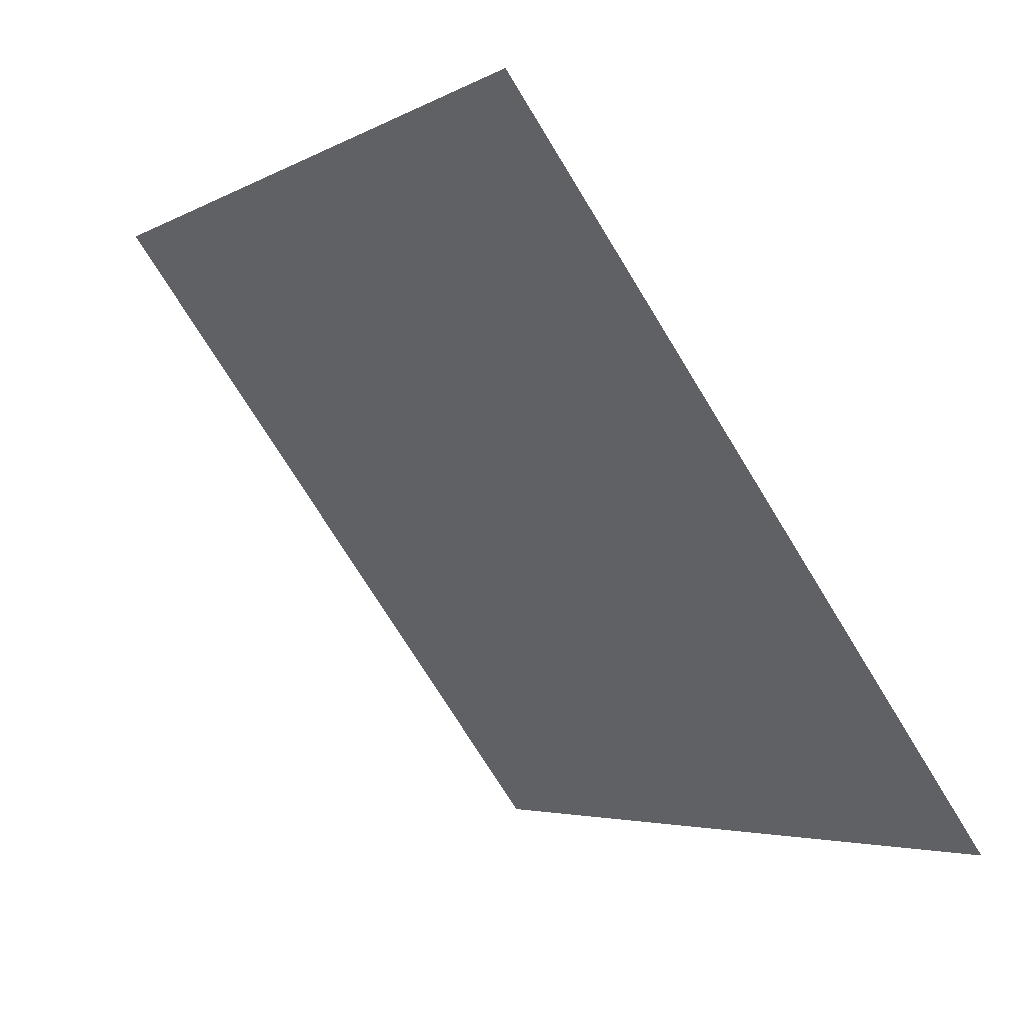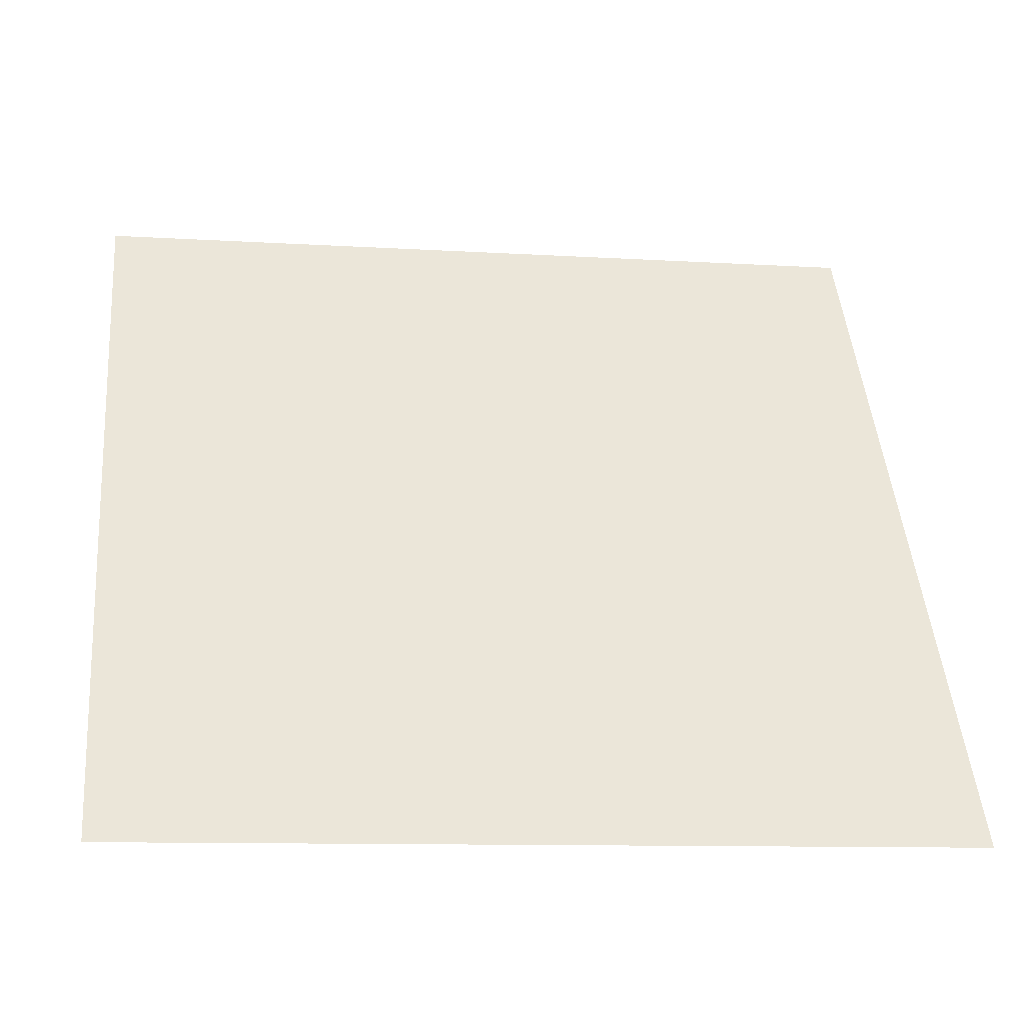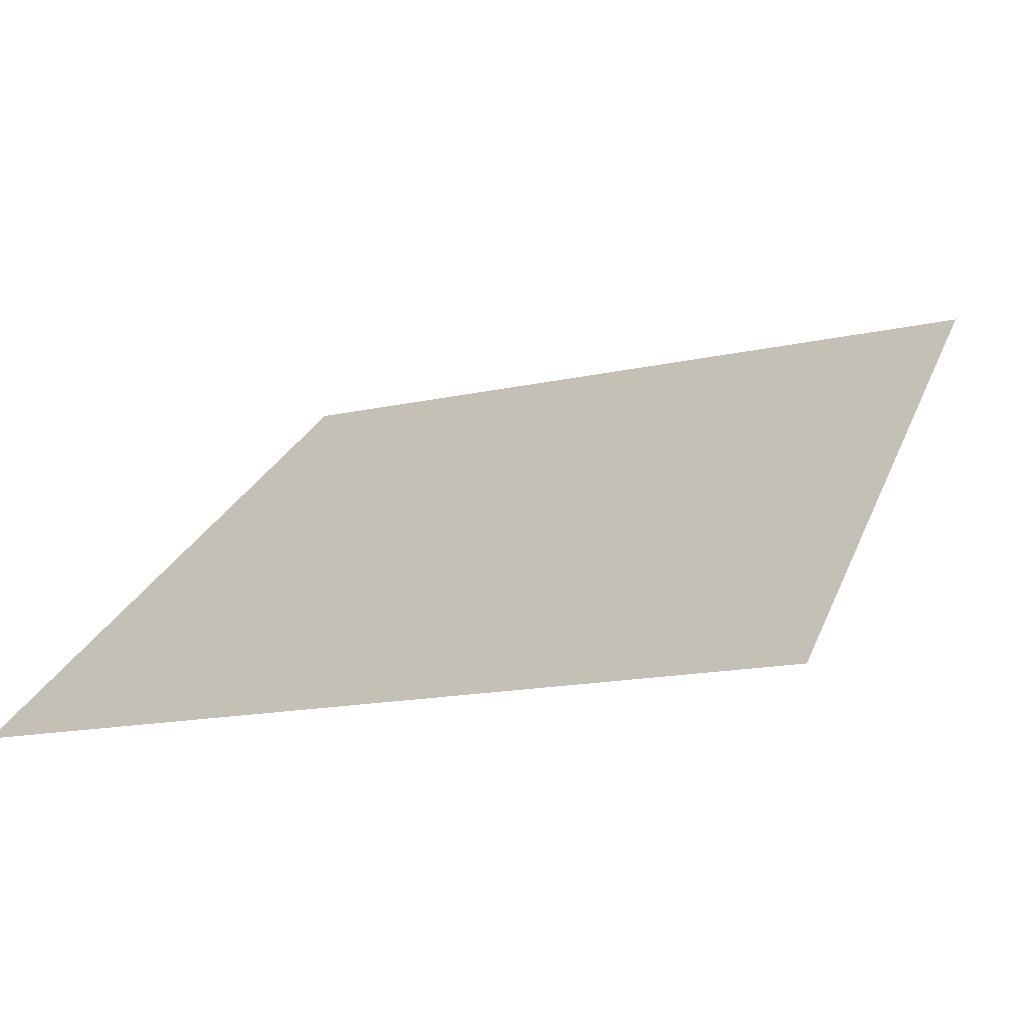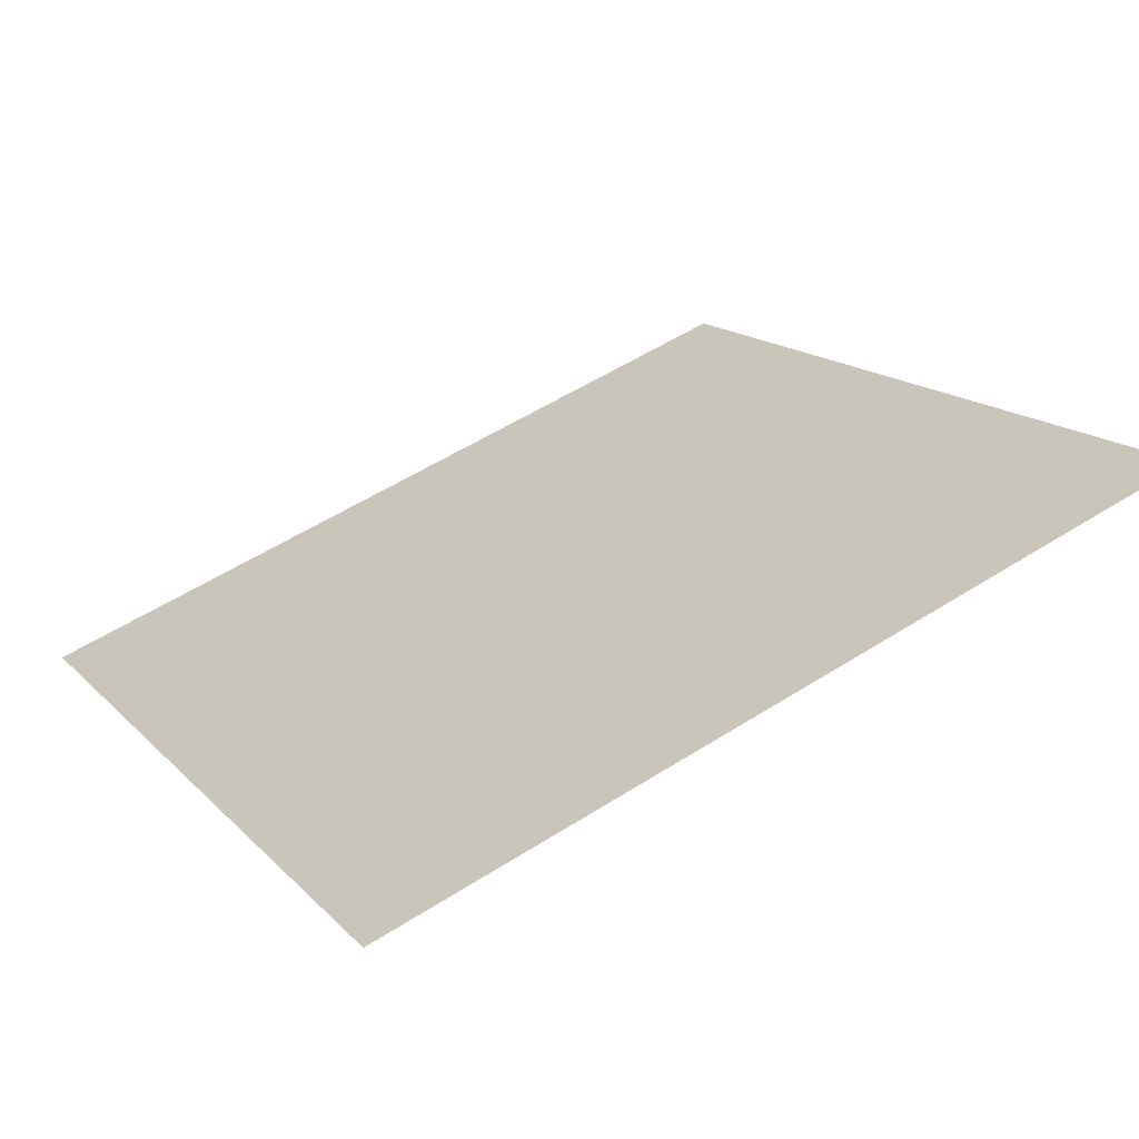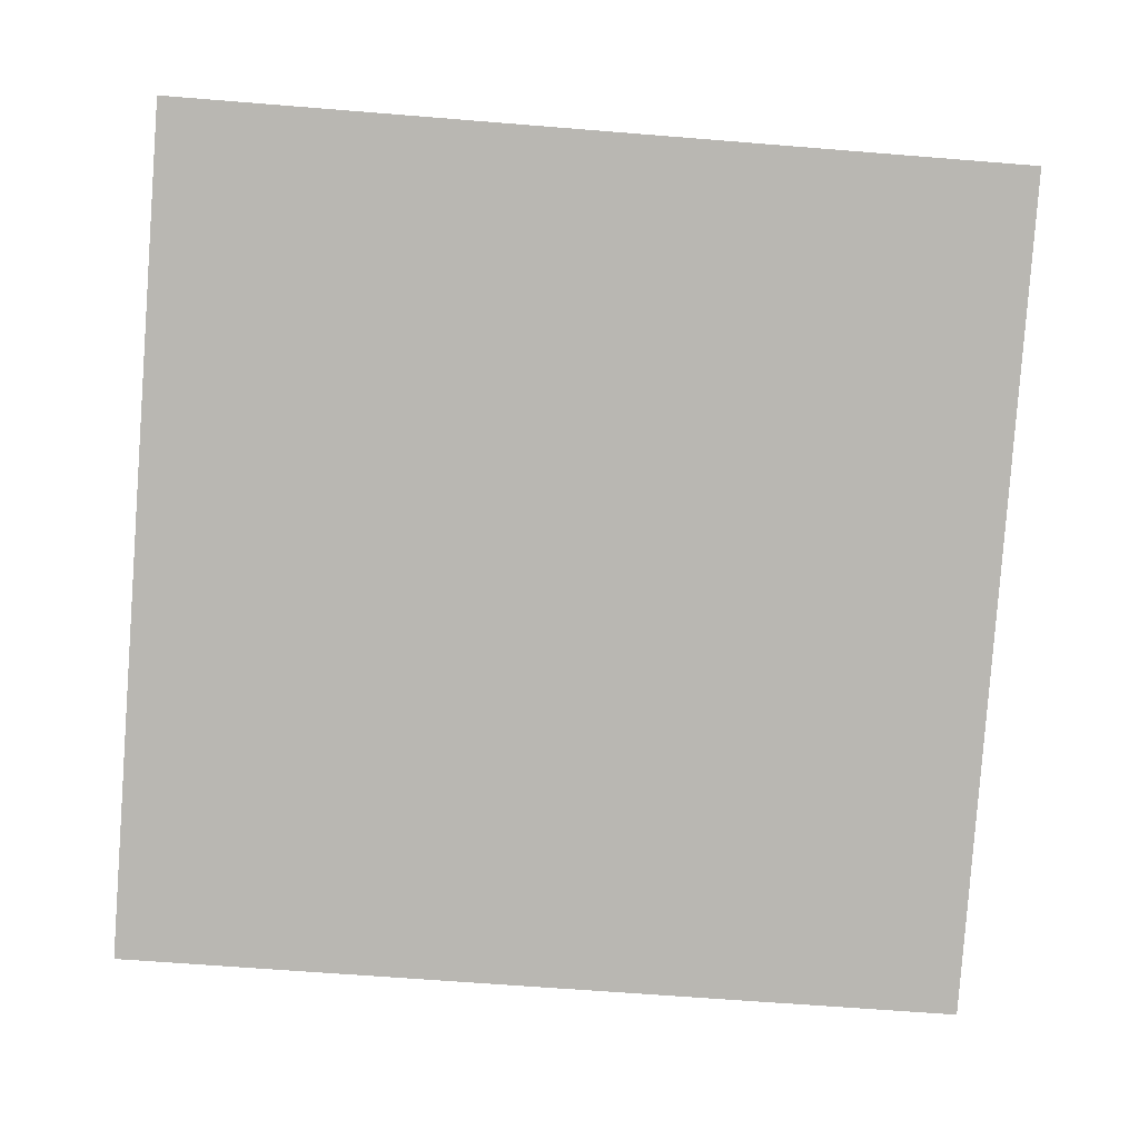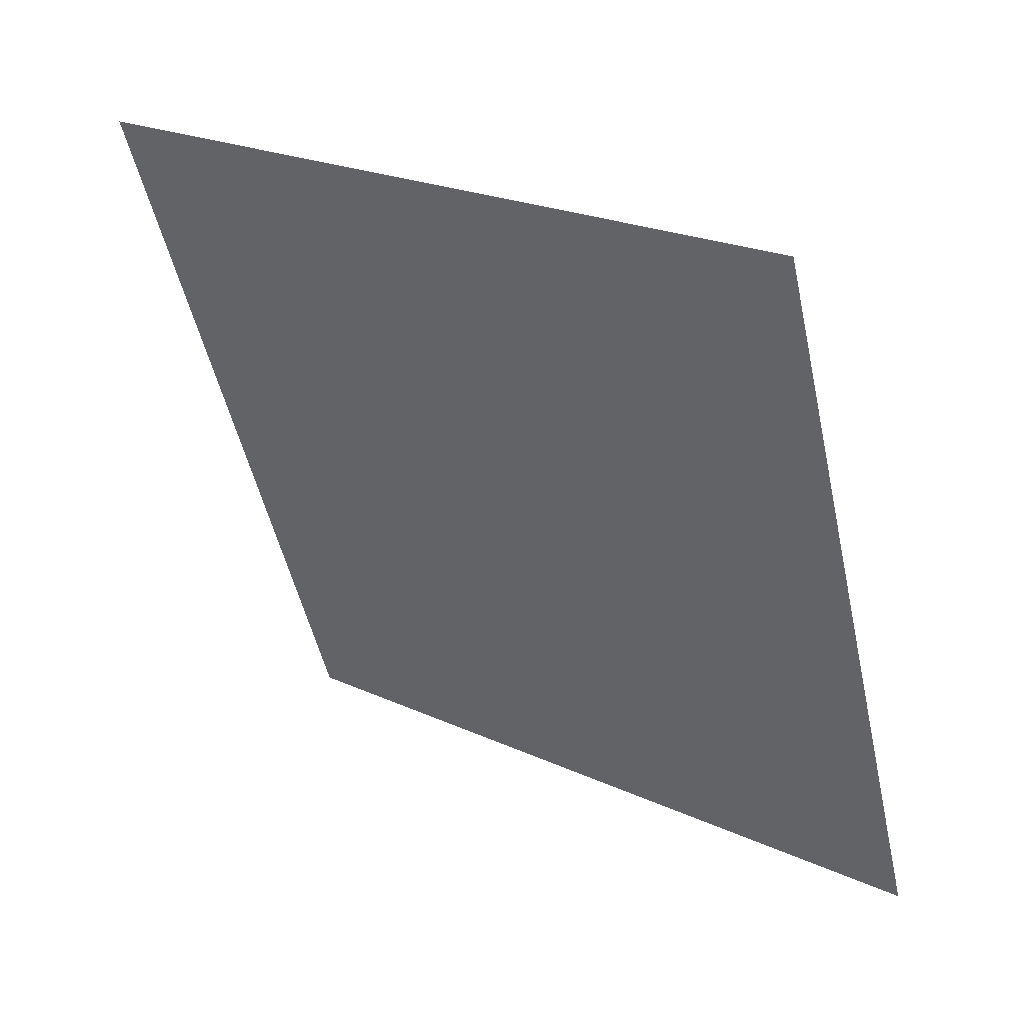
<metadata>
{"format":"obj","ext":"obj","renderer":"f3d","projection":"perspective","resolution":1024,"background":"white","views":[{"elev":-72.6,"azim":-59.9,"up":"+Z"},{"elev":-7.2,"azim":-9.9,"up":"+Z"},{"elev":-13.0,"azim":-155.0,"up":"+Y"},{"elev":57.4,"azim":-33.3,"up":"+Y"},{"elev":-45.2,"azim":-4.0,"up":"+Y"},{"elev":-52.1,"azim":103.0,"up":"+Y"}]}
</metadata>
<code>
v -0.2341 0.6382 0.3043
v -0.2407 0.6384 0.3043
v -0.2405 0.6423 0.3096
v -0.234 0.6421 0.3095
f 4 3 2 1

</code>
